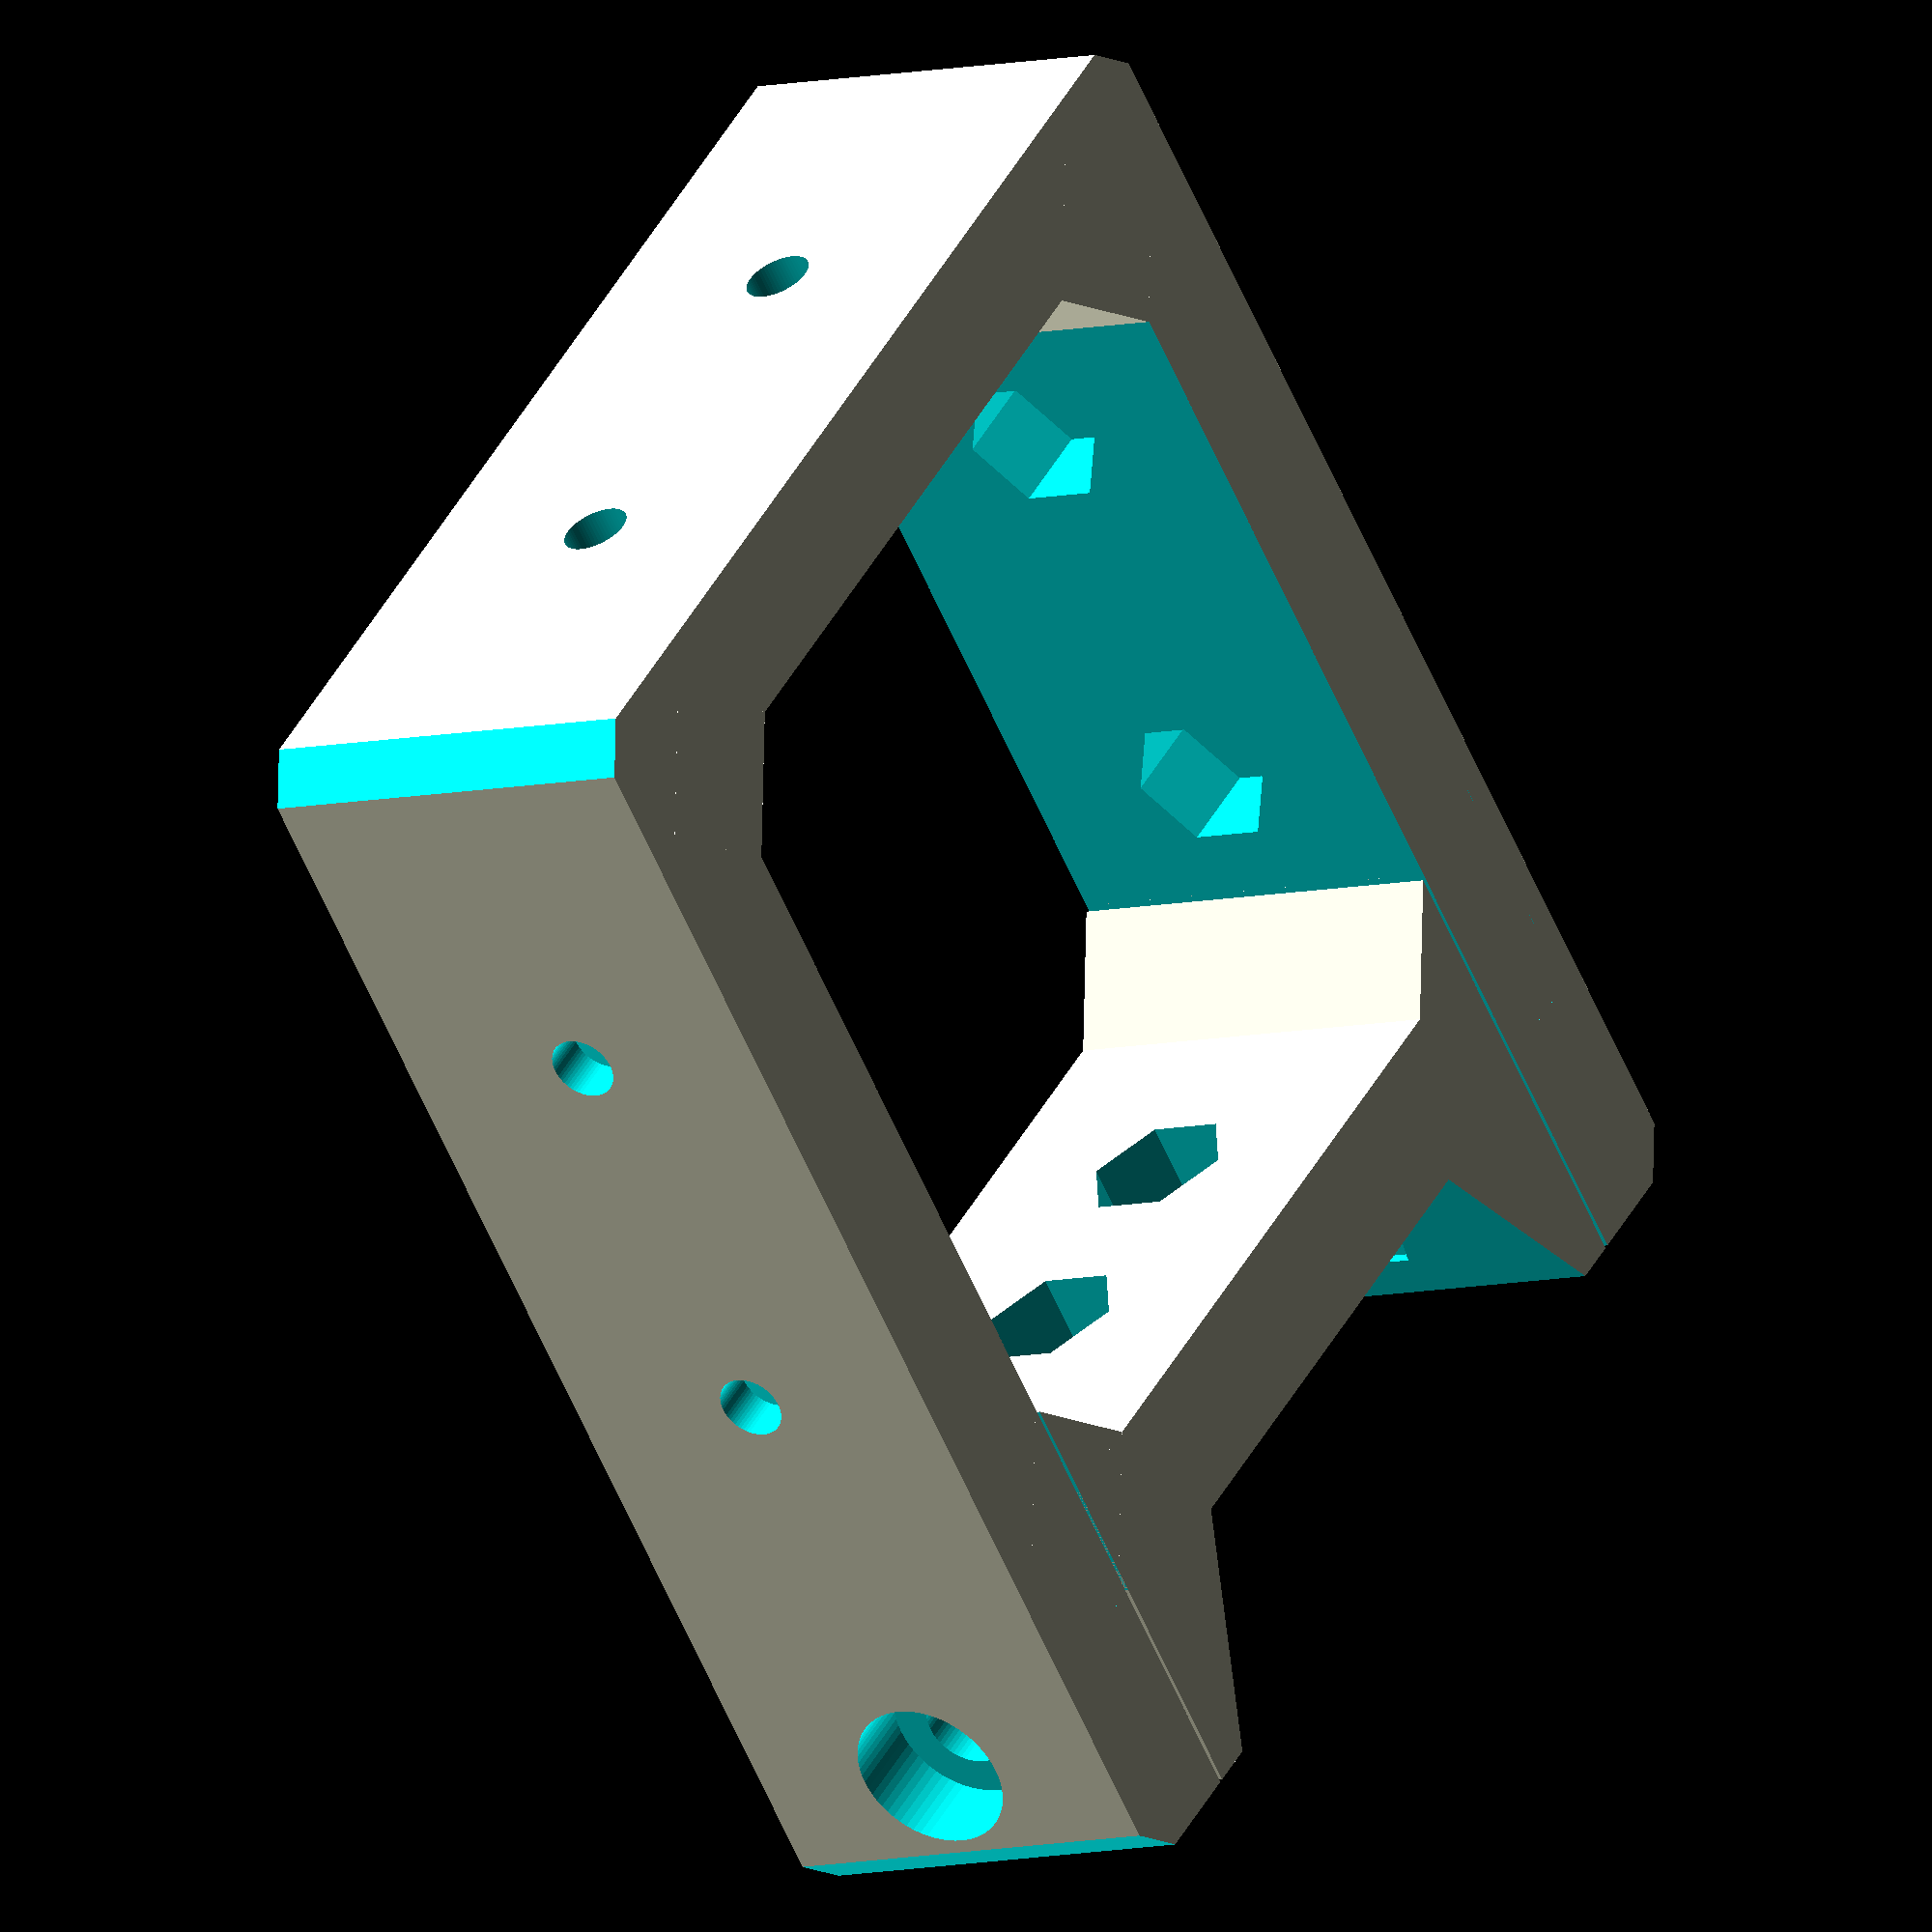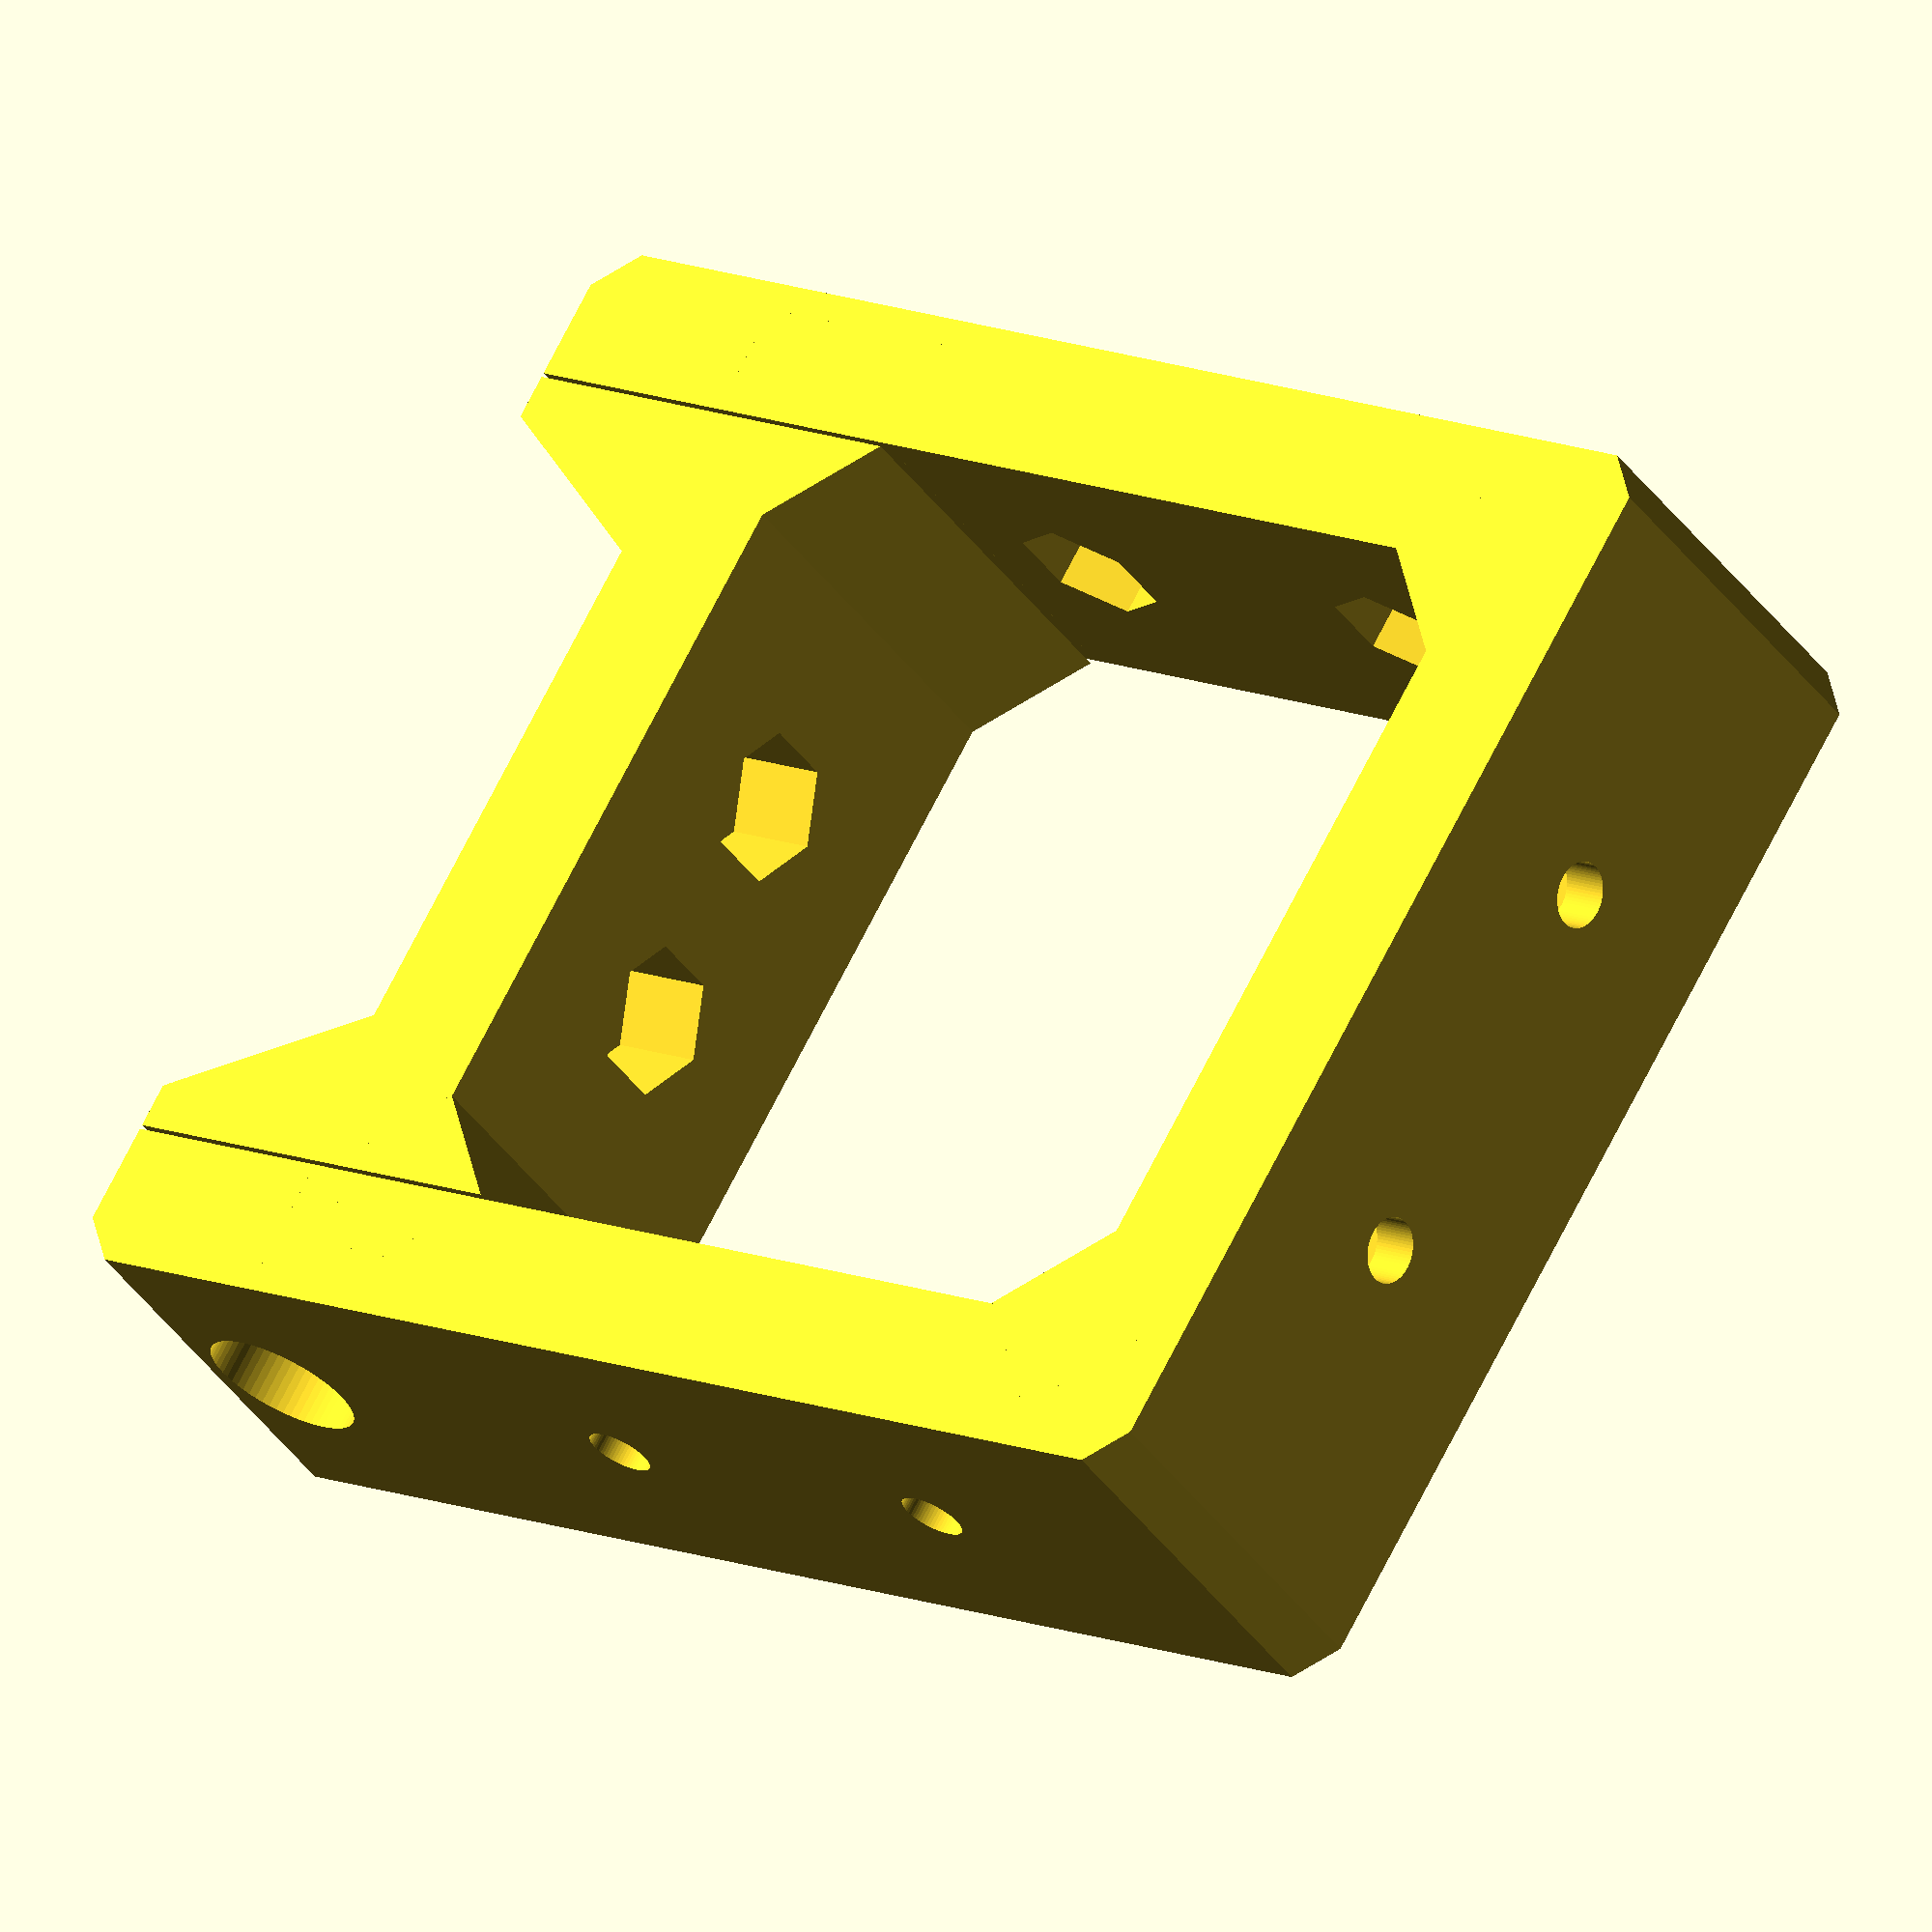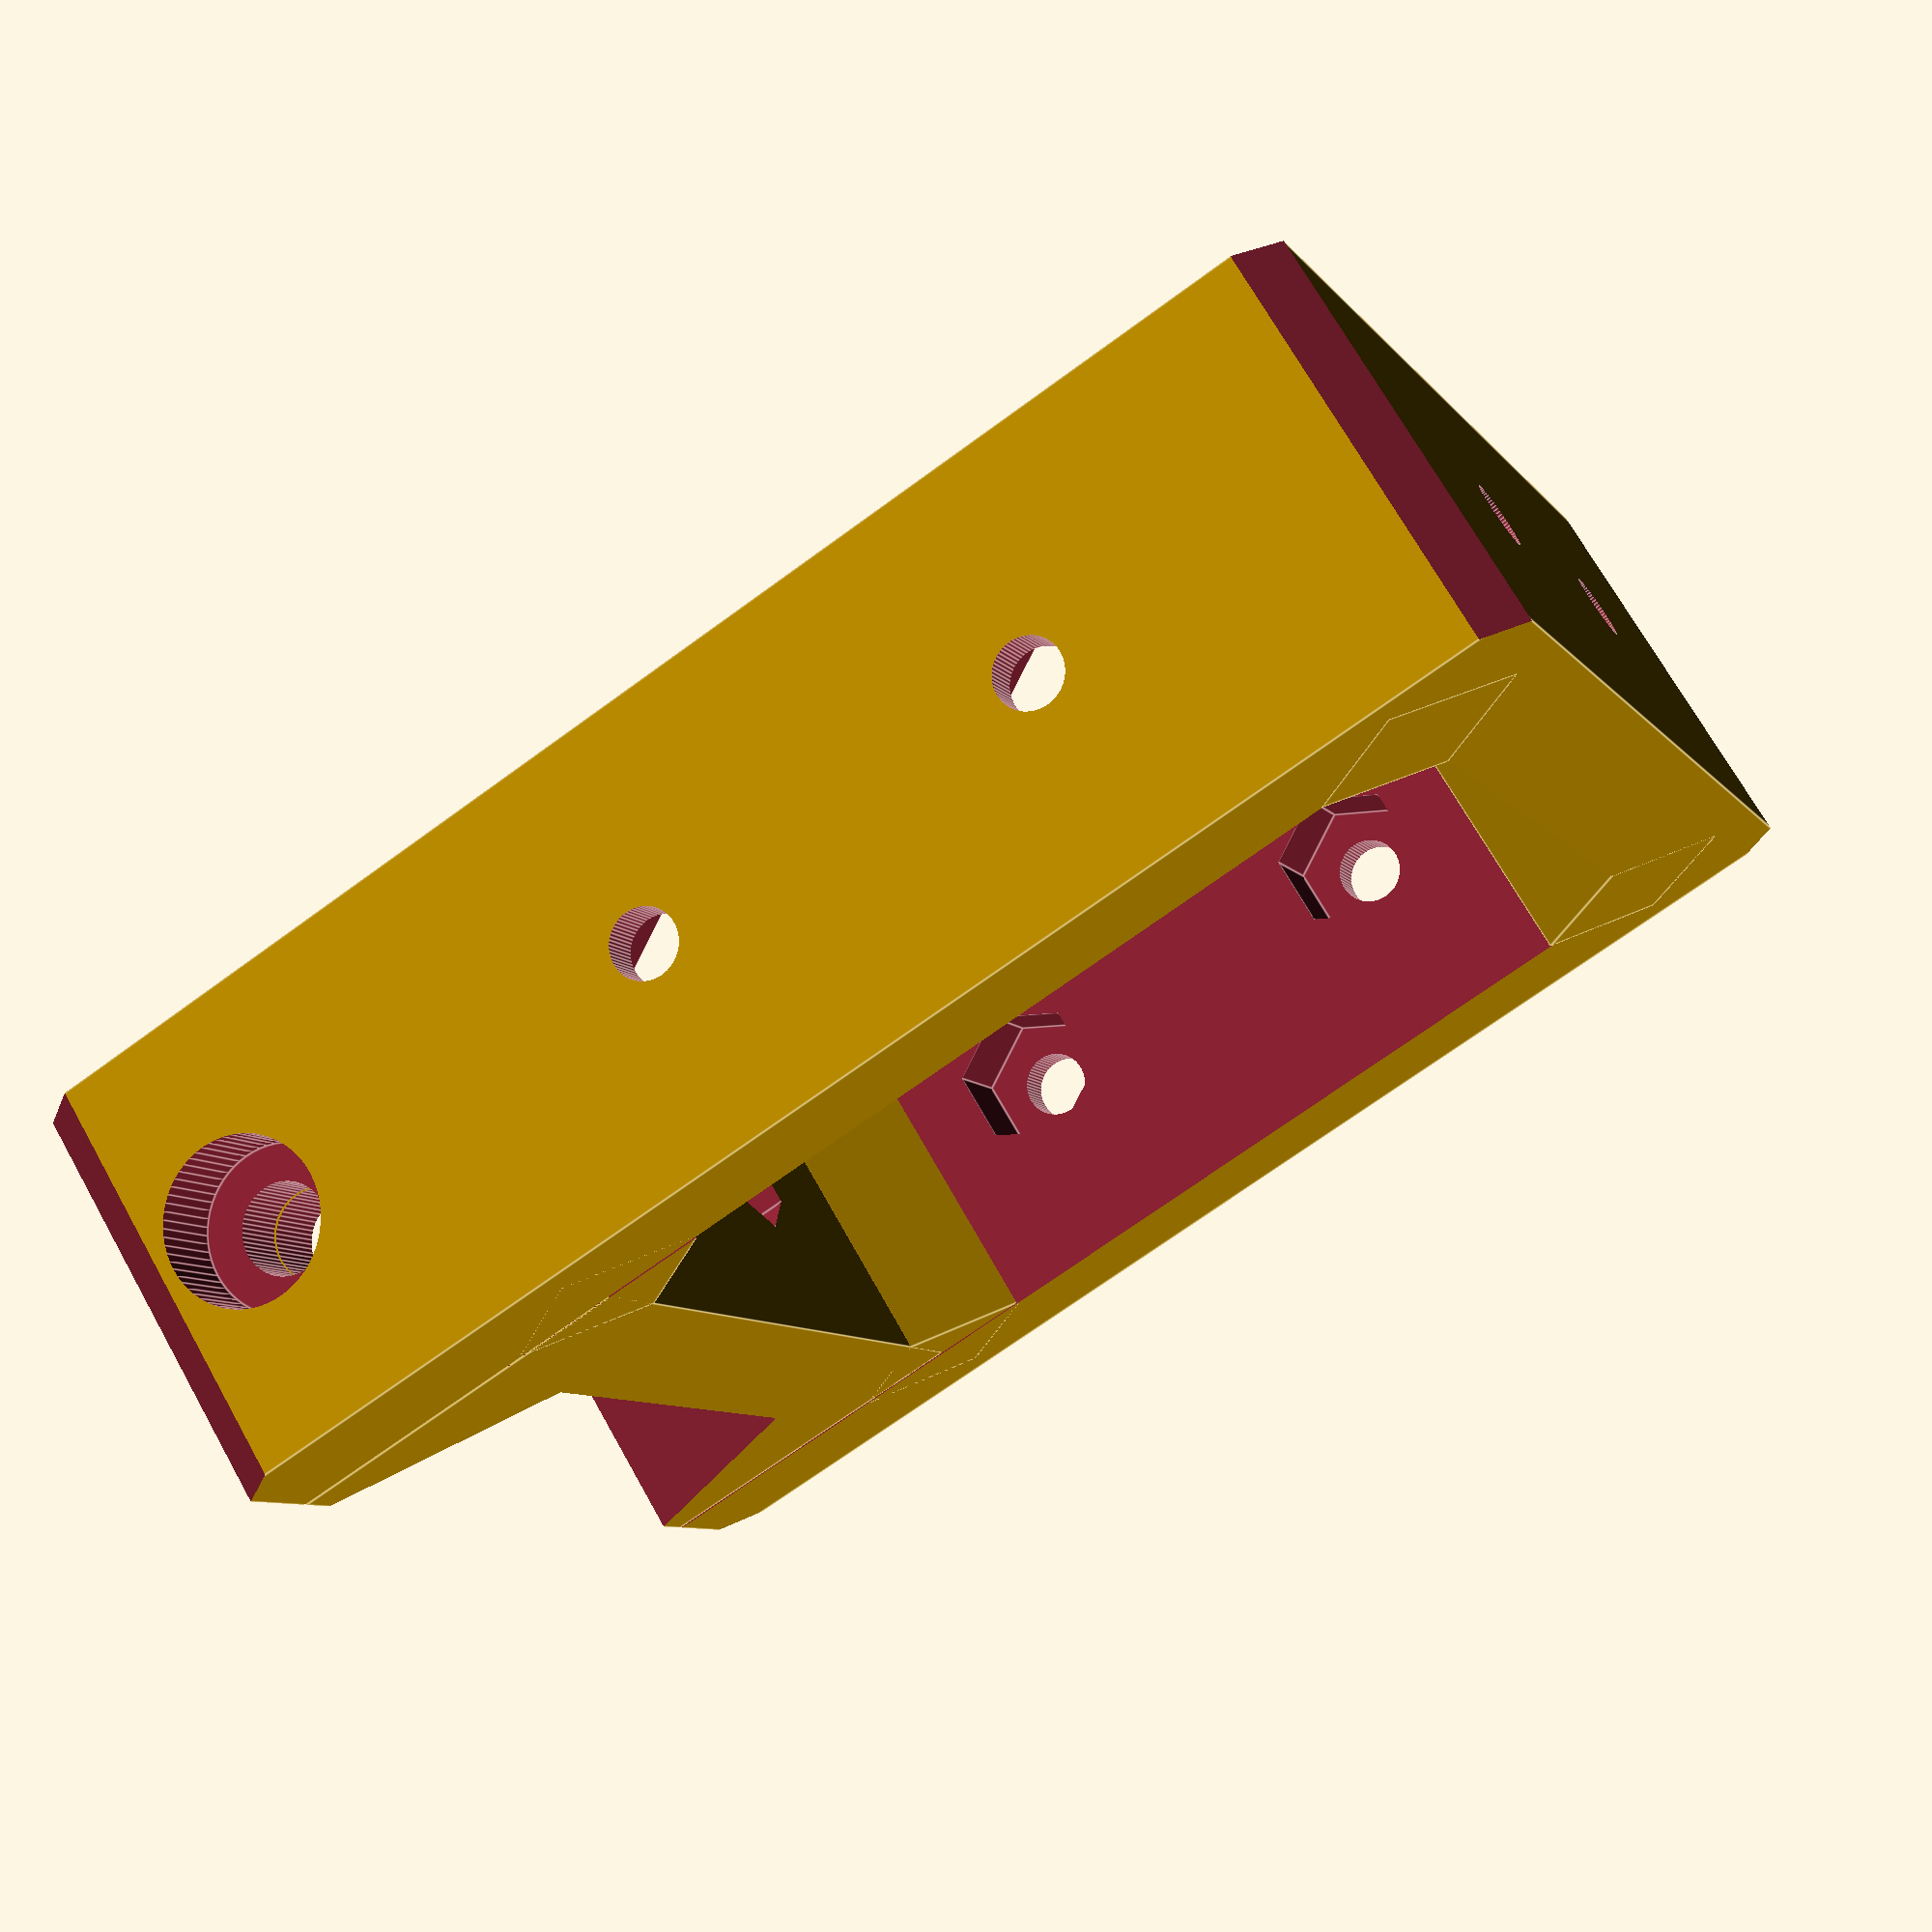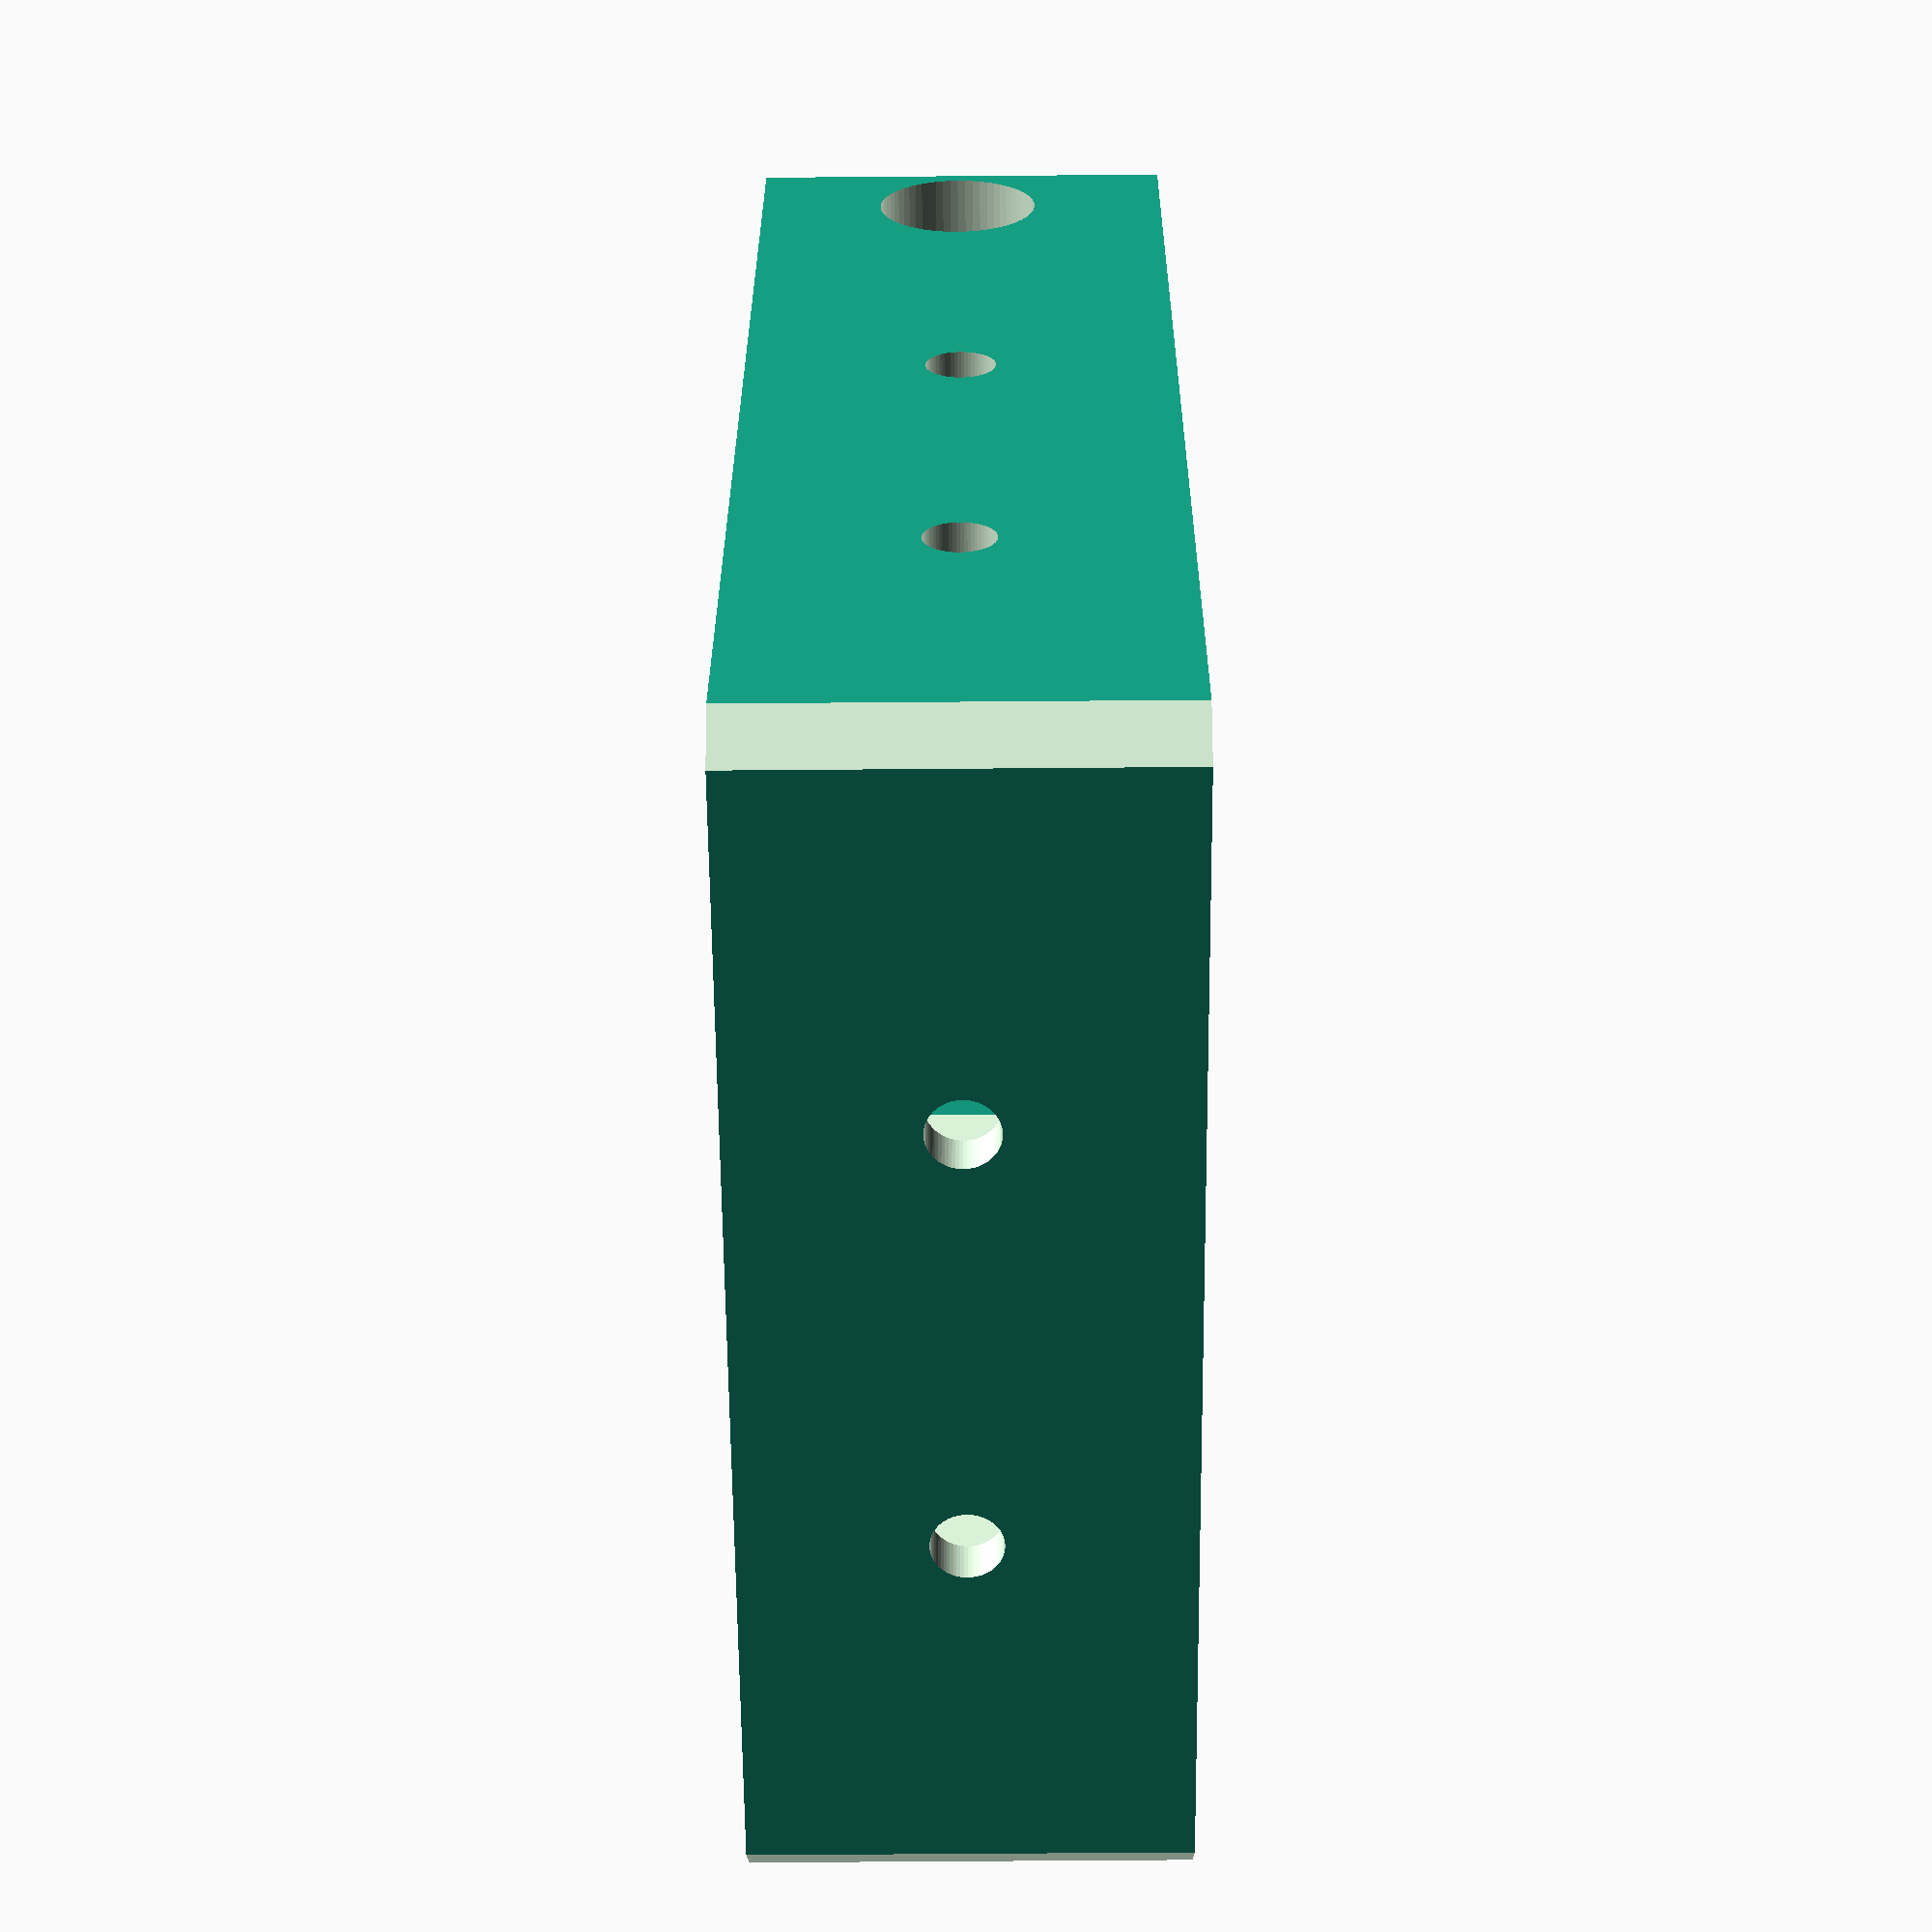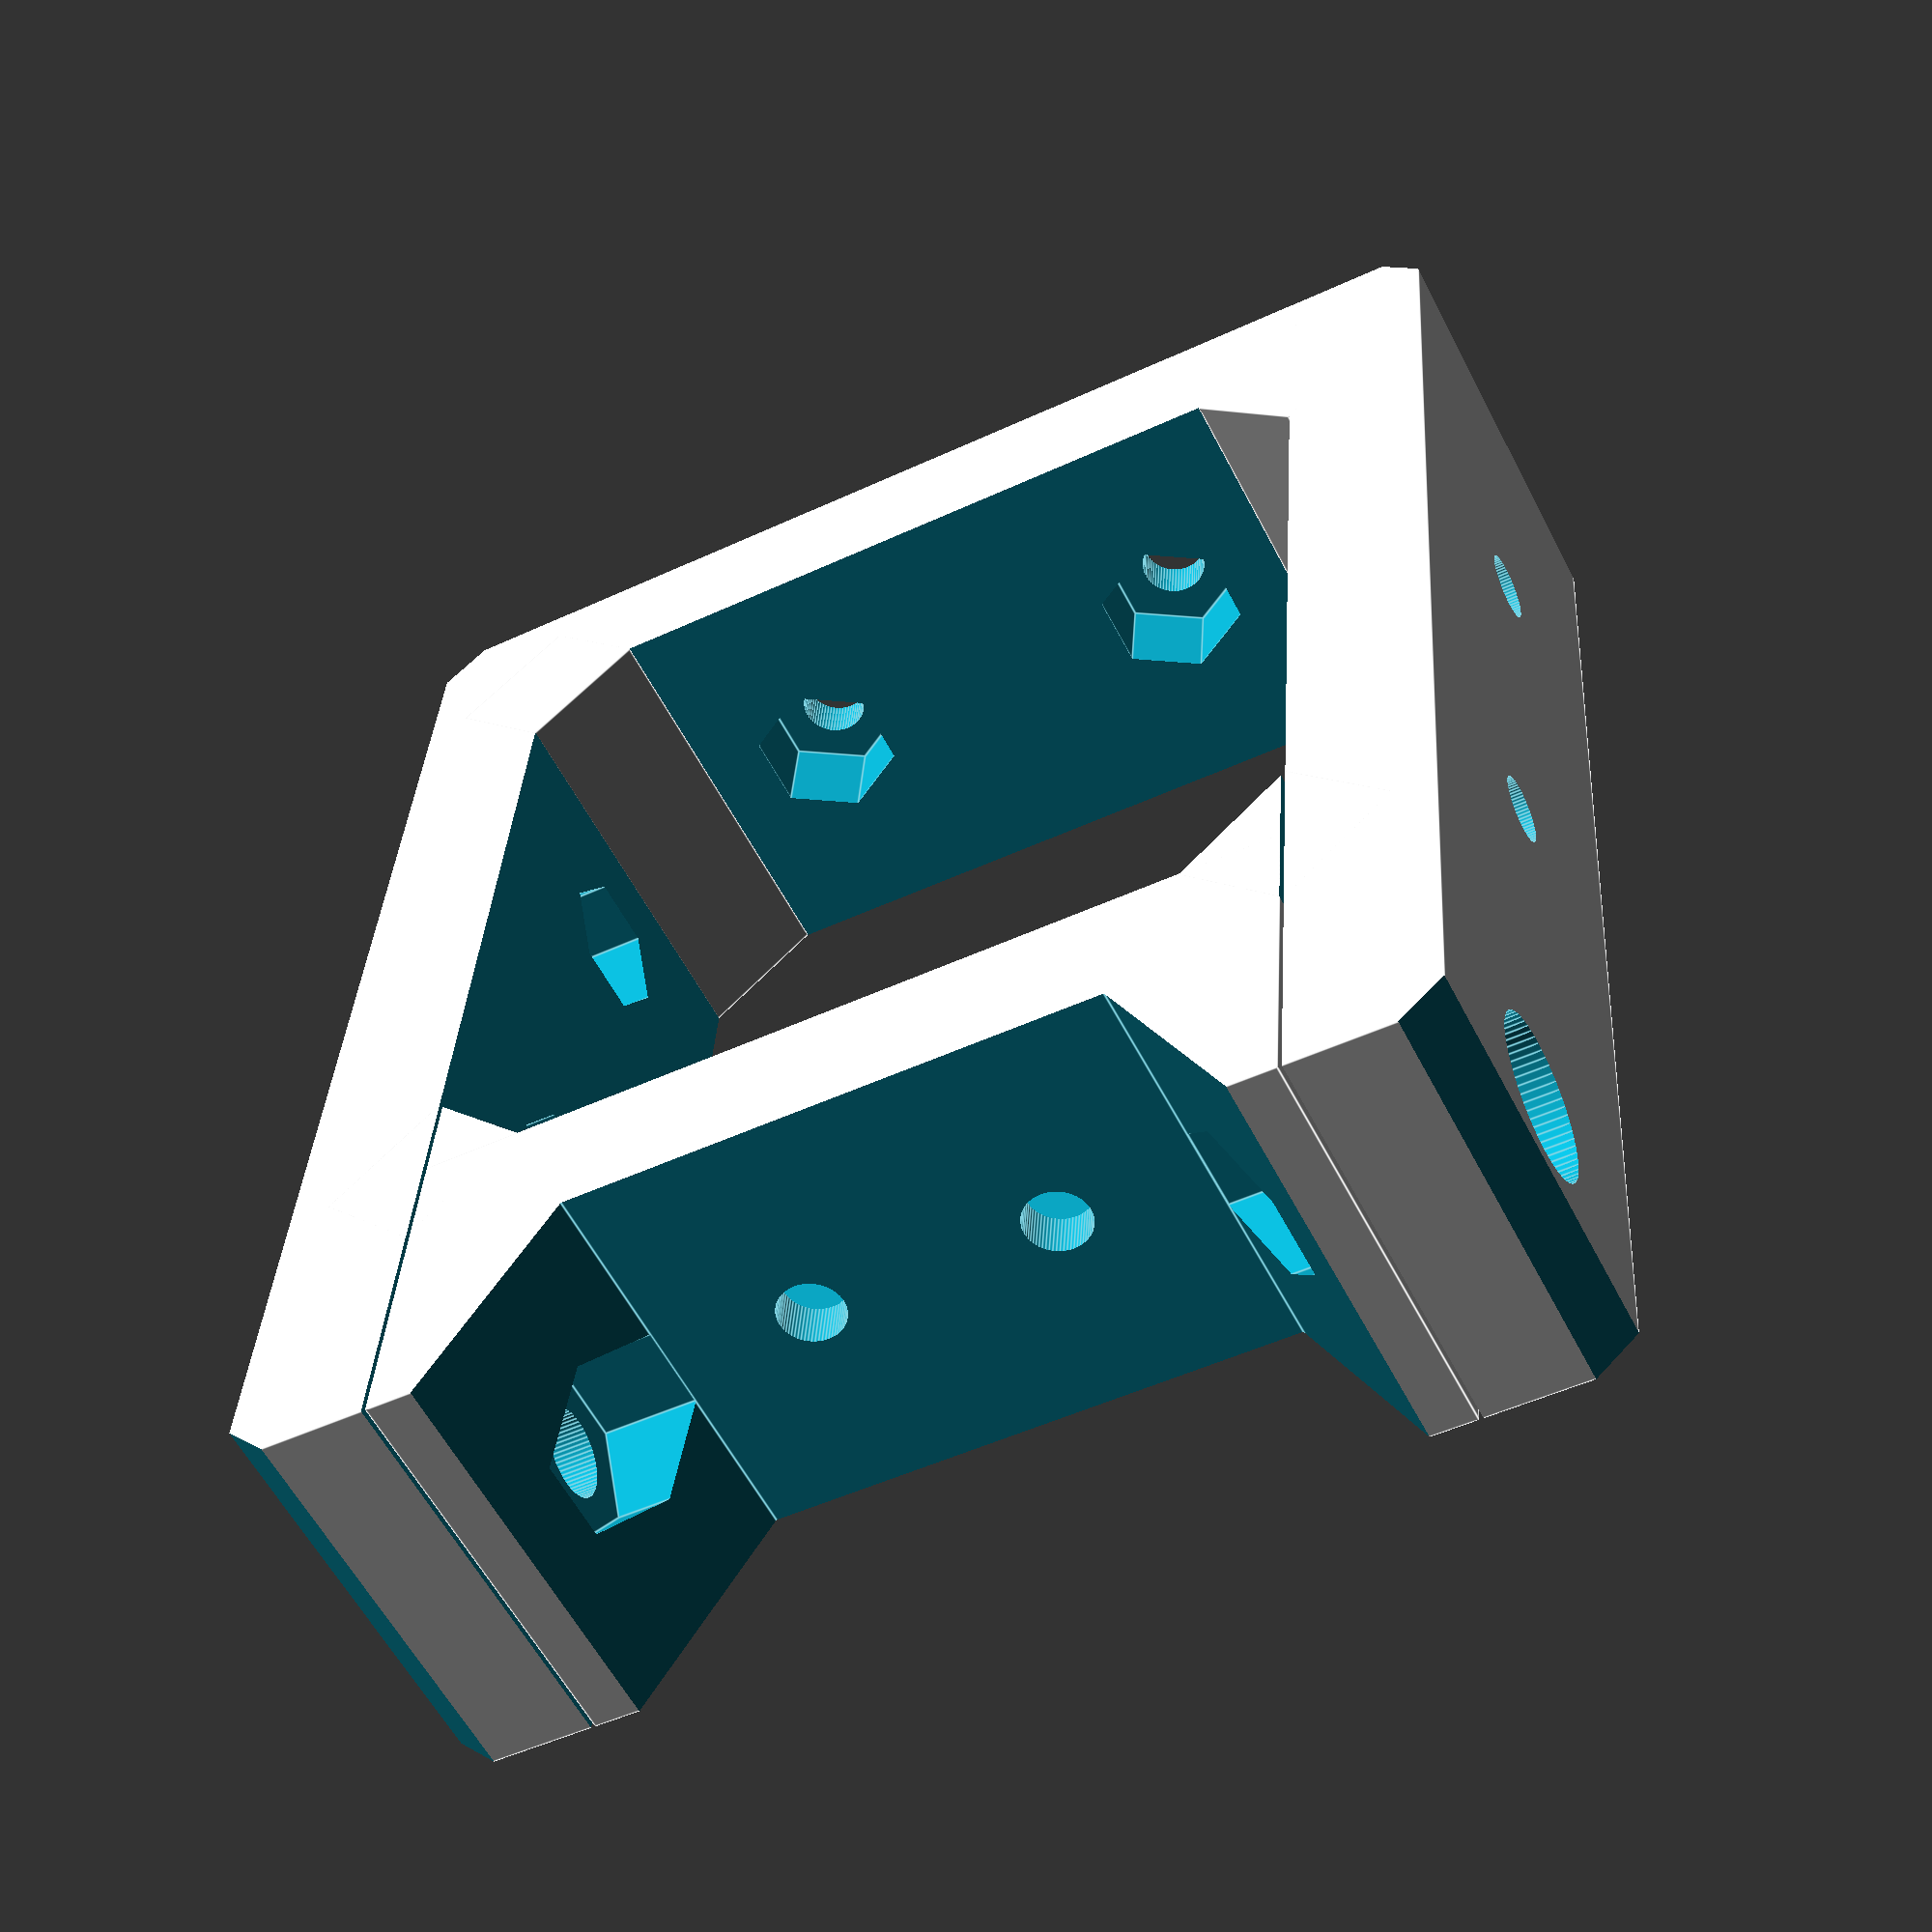
<openscad>
/**
 * A generic bracket for a Nema 17 motor with a modular build approach so that an aribtrary number and type of things can be mounted to it
 *
 * costmo: 2019-09-04
 */

 /** Variables at top, functional code below **/

 // Render Quality: Minimum angle
$fa = 1;
 // Render Quality: Minimum size
$fs = 0.1;

// Smoothness of circles. More sides = more render time, but smoother look
circleSides = 64;

// The X and Y dimensions od the motor. Added 0.2mm to the technically correct size for tolerance
cutoutXY = 42.5;
// How tall to print - or how wide the piece will be. This piece fits between the metal endcaps of the motor housing. The most common motor has a 20mm gap between the raised metal pieces, so you'll probably need that value or less
height = 19.6;
// How thick the printed piece will be
thickness = 7;

// How tall to make the cutout that holds the top nut trap
topBoltCutoutHeight = 10;
// How wide to make the cutout that holds the top nut trap
topBoltCutoutWidth = 8;
// How much material should go beneath the cutout shape for support and space for extra modular options
topPieceSupport = 7;

// How thick/tall the top piece will be in total
topThickness = (topBoltCutoutHeight + topPieceSupport);
// Add a small gap between pieces for better fit
toleranceGap = 0.2;

boltCenterOffset = 0.8;

// Set the distance between the nut traps on main unit
distanceBetweenInternalNutTraps = 20;

// Set the distance between the nut traps on the top piece. These need to be a little closer to make room for other stuff that may already be in the way.
distanceBetweenTopNutTraps = 12;

// Calculated for use in code below. Don't change this
internalNutTrapDistance = ((cutoutXY - distanceBetweenInternalNutTraps)/2);
topNutTrapDistance = ((cutoutXY - distanceBetweenTopNutTraps)/2);

// Set to true to orient the pieces to output for printing
orientForPrinting = false;

/** Build the final piece(s) here **/

if( !orientForPrinting )
{
    mountToView();
}
else
{
    mountToPrint();
}

/** Reusable modules below here **/

module mountToView()
{
    mainUnit();
    baseCorners();
    top();
    topCorners();
}

module mountToPrint()
{
    mainUnit();
    baseCorners();
    translate( [70, 8, 0] )
    {
        rotate( [0, 0, 90] )
        {
            top();
            topCorners();
        }
    }
}

module mainUnit()
{
    difference()
    {
        {
            union()
            {
                body();
                
            }
        }
        {
            cutout();
        }
    }
}

module body()
{
    translate( [(-1 * thickness), (-1 * thickness), 0] )
    {
        cube( [(cutoutXY + (thickness * 2)), (cutoutXY + thickness + topThickness), height ] );
    }
}

module baseCorners()
{
    translate( [-4.9, 0, 0] )
    {
        rotate( [0, 0, -45] )
        {
            cube( [7, 7, height] );
        }
    }

    translate( [(cutoutXY - 4.9), 0, 0] )
    {
        rotate( [0, 0, -45] )
        {
            cube( [7, 7, height] );
        }
    }
}

module internalNutTraps()
{
    translate( [-4.7, internalNutTrapDistance, (height/2)] )
    {
        m3NutAndThroughHole( yRotationAngle = 90, xRotationAngle = 0 );
    }

    translate( [-4.7, (cutoutXY - internalNutTrapDistance), (height/2)] )
    {
        m3NutAndThroughHole( yRotationAngle = 90, xRotationAngle = 0 );
    }

    translate( [(cutoutXY + 4.7), internalNutTrapDistance, (height/2)] )
    {
        m3NutAndThroughHole( yRotationAngle = -90, xRotationAngle = 0 );
    }

    translate( [(cutoutXY + 4.7), (cutoutXY - internalNutTrapDistance), (height/2)] )
    {
        m3NutAndThroughHole( yRotationAngle = -90, xRotationAngle = 0 );
    }

    translate( [internalNutTrapDistance, 0.1, (height/2)] )
    {
        m3NutAndThroughHole( yRotationAngle = -90, xRotationAngle = 90 );
    }

    translate( [(cutoutXY - internalNutTrapDistance), 0.1, (height/2)] )
    {
        m3NutAndThroughHole( yRotationAngle = -90, xRotationAngle = 90 );
    }

    translate( [topNutTrapDistance, (cutoutXY + 4.7), (height/2)] )
    {
        m3NutAndThroughHole( yRotationAngle = 90, xRotationAngle = 90 );
    }

    translate( [(cutoutXY - topNutTrapDistance), (cutoutXY + 4.7), (height/2)] )
    {
        m3NutAndThroughHole( yRotationAngle = 90, xRotationAngle = 90 );
    }
}

module m3NutAndThroughHole( yRotationAngle, xRotationAngle )
{
    rotate( [xRotationAngle, yRotationAngle, 0] )
    {
        m3InternalNut();
        translate( [0, 0, -10] )
        {
            m3ThroughHole();
        }
    }
}

module topCorners()
{
    translate( [(cutoutXY - 4.9), (cutoutXY - 5.8) + 5.8, 0] )
    {
        difference()
        {
            {
                rotate( [0, 0, -45] )
                {
                    cube( [7, 7, height] );
                }
            }
            {
                translate( [(4.9 - toleranceGap), -5.8, -1] )
                {
                    cube( [5.8, 11.6, (height + 2)] );
                }
            }
        }
    }

    translate( [0, (cutoutXY - 5.8) + 5.8, 0] )
    {
        difference()
        {
            {
                translate( [0, -4.9, 0] )
                {
                    rotate( [0, 0, 45] )
                    {
                        cube( [7, 7, height] );
                    }
                }
            }
            {
                translate( [(-5.8 + toleranceGap), -5.8, -1] )
                {
                    cube( [5.8, 11.6, (height + 2)] );
                }
            }
        }
    }
}

module cutout()
{
    translate( [0, 0, -1] )
    {
        cube( [cutoutXY, (cutoutXY + topThickness + 1), (height + 2)] );
    }

    translate( [(toleranceGap + topBoltCutoutWidth), (cutoutXY + (topThickness - topBoltCutoutHeight)), -1] )
    {
        translate( [((cutoutXY - (toleranceGap * 2)) - (topBoltCutoutWidth * 2)), 3.5, (height/2 + boltCenterOffset)] )
        {
            rotate( [0, 90, 0] )
            {
                m4ThroughHole();
                translate( [0, 0, -4.6 + (topBoltCutoutWidth + (toleranceGap*3) + thickness + 0.2)] )
                {
                    m4HeadCutout();
                }
            }
        }

        translate( [-4.6, 3.5, (height/2 + boltCenterOffset)] )
        {
            rotate( [0, 90, 0] )
            {
                translate( [0, 0, -10] )
                {
                    m4ThroughHole();
                }
                translate( [0, 0, 4.6 - (topBoltCutoutWidth + toleranceGap + thickness + 0.2)] )
                {
                    m4HeadCutout();
                }
            }
        }
    }

    internalNutTraps();
    roundedBodyCorners();
}

module top()
{
    difference()
    {
        {
            // The main cube
            translate( [toleranceGap, cutoutXY, 0] )
            {
                cube( [(cutoutXY - (toleranceGap * 2)), topThickness, height] );
            }
        }
        {
            translate( [(toleranceGap + topBoltCutoutWidth), (cutoutXY + (topThickness - topBoltCutoutHeight)), -1] )
            {
                // main cutout piece
                cube( [((cutoutXY - (toleranceGap * 2)) - (topBoltCutoutWidth * 2)), topBoltCutoutHeight + 1, (height + 2)] );
                
                translate( [((cutoutXY - (toleranceGap * 2)) - (topBoltCutoutWidth * 2)), 3.5, (height/2 + boltCenterOffset)] )
                {
                    rotate( [0, 90, 0] )
                    {
                        m4Nut();
                        m4ThroughHole();
                    }
                }

               translate( [-4.6, 3.5, (height/2 + boltCenterOffset)] )
                {
                    rotate( [0, 90, 0] )
                    {
                        m4Nut();
                        translate( [0, 0, -10] )
                        {
                            m4ThroughHole();
                        }
                    }
                }

                // Top left nut trap angle cutout
                rotate( [0, 0, 30] )
                {
                    cube( [topBoltCutoutWidth, topBoltCutoutHeight + 5, (height + 2)] );
                }

                // Top right nut trap angle cutout
                translate( [(cutoutXY - (toleranceGap * 2) - (topBoltCutoutWidth * 2)), 0, height + 2] )
                {
                    rotate( [0, 180, -30] )
                    {
                        cube( [topBoltCutoutWidth, topBoltCutoutHeight + 5, (height + 2)] );
                    }
                }
            }
            internalNutTraps();
        }
    }

}

module roundedBodyCorners()
{
    xOffset = -3.2;
    yOffset = 11;

    translate( [(-1 * thickness) - 10 + xOffset, (-1 * (thickness + 10)) + yOffset, -1 ] )
    {
        rotate( [0, 0, -45] )
        {
            cube( [20, 10, height + 2] );
        }
    }

    translate( [cutoutXY + 14.0, 2, -1 ] )
    {
        rotate( [0, 0, -135] )
        {
            cube( [20, 10, height + 2] );
        }
    }

    translate( [cutoutXY + thickness + topThickness - 2.9, cutoutXY + thickness + yOffset + (topThickness - 20), -1 ] )
    {
        rotate( [0, 0, 135] )
        {
            cube( [20, 10, height + 2] );
        }
    }

    translate( [(-1 * thickness) - (topThickness - 9.6), cutoutXY + thickness  + (topThickness - 16.4), -1 ] )
    {
        rotate( [0, 0, 45] )
        {
            cube( [20, 10, height + 2] );
        }
    }
}

module m4Nut()
{
    cylinder(h = 4.6, r = 4.1, $fn=6);
}

module m4HeadCutout()
{
    cylinder(h = 4.2, r = 3.8, $fn=circleSides);
}

module m4ThroughHole()
{
    cylinder( r=2.1, h=20, center=false, $fn=circleSides);
}

// An internal nut trap will go 2.1mm deeper than necessary to make sure it's recessed enough to allow room for the bolt to be screwed in without boring into the motor body
module m3InternalNut()
{
    cylinder(h = 4.8, r = 3.55, $fn=6);
}

module m3ThroughHole()
{
    cylinder( r=1.6, h=20, center=false, $fn=circleSides);
}

module m3HeadCutout()
{
    cylinder(h = 3.4, r = 3.15, $fn=circleSides);
}

// A spacer to serve as a placeholder for m3 hole placement
module m3Spacer( height )
{
    radius = 1.6;
    difference()
    {
        {
            cylinder( r=(radius + 2.9), h=height, center=false, $fn=circleSides);
        }
        {
            cylinder( r=radius, h=height, center=false, $fn=circleSides);
        }
    }
}

module connectedM3ThroughHoles( xDistance, yDistance )
{
    m3ThroughHole();
    translate( [xDistance, yDistance, 0] )
    {
        m3ThroughHole();
    }

}

module connectedM3HeadCutouts( xDistance, yDistance )
{
    m3HeadCutout();
    translate( [xDistance, yDistance, 0] )
    {
        m3HeadCutout();
    }
}

module connectedM3Spacers( height, xDistance, yDistance )
{
    if( yDistance < 1)
    {
        difference()
        {
            {
                union()
                {
                    m3Spacer( height );
                    translate( [xDistance, yDistance, 0] )
                    {
                        m3Spacer( height );
                    }
                    translate( [0, (-1 * (9/2)), 0] )
                    {
                        cube( [xDistance, 9, height] ); 
                    }
                }
            }
            {
                translate( [0, 0, -10] )
                {
                    connectedM3ThroughHoles( xDistance, yDistance );
                }
            }
        }
        
        
    }
    else
    {
        translate( [(-1 * (6/2)), 0, 0] )
        {
            cube( [(height + 3.2), yDistance, height] );
        }
    }
    
}
</openscad>
<views>
elev=7.4 azim=137.3 roll=305.8 proj=o view=wireframe
elev=37.3 azim=301.3 roll=30.4 proj=o view=solid
elev=289.6 azim=247.3 roll=330.7 proj=p view=edges
elev=235.6 azim=186.4 roll=269.5 proj=p view=wireframe
elev=237.6 azim=3.9 roll=152.9 proj=p view=edges
</views>
